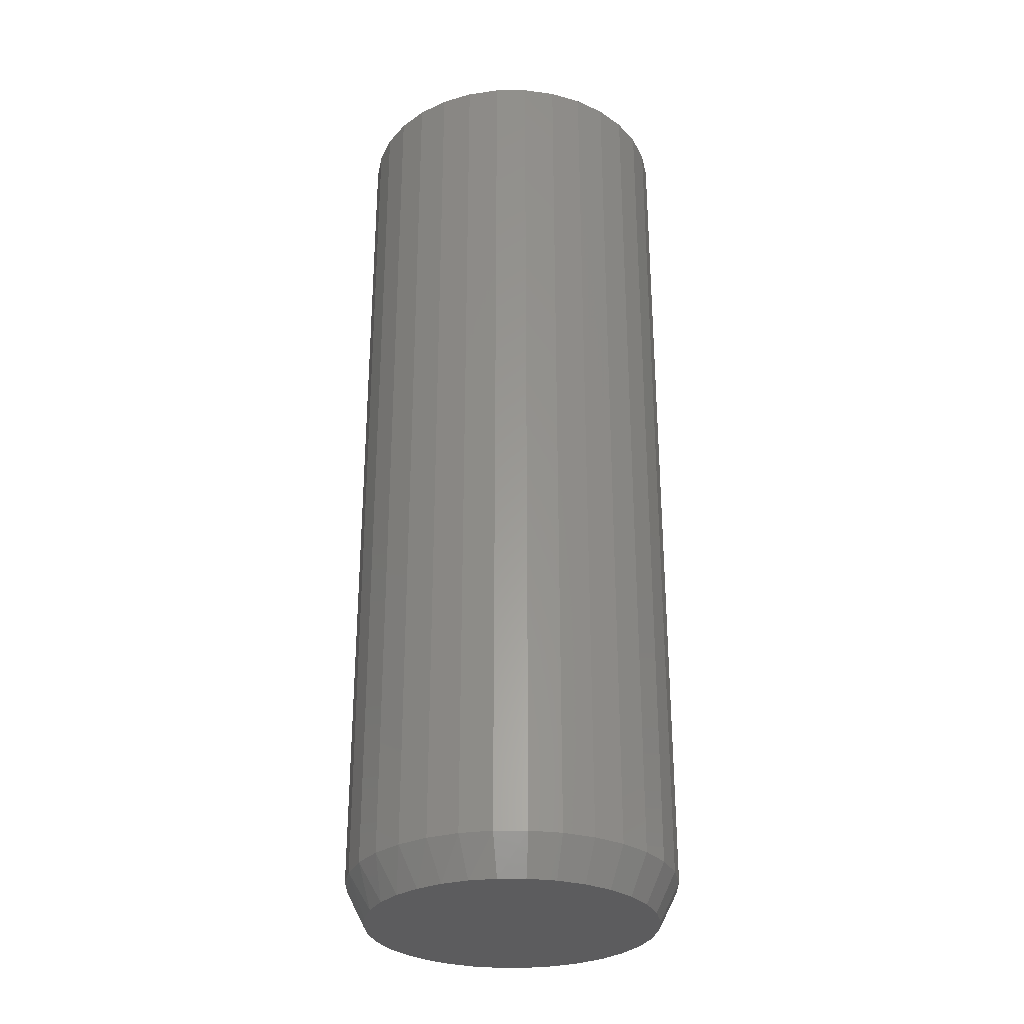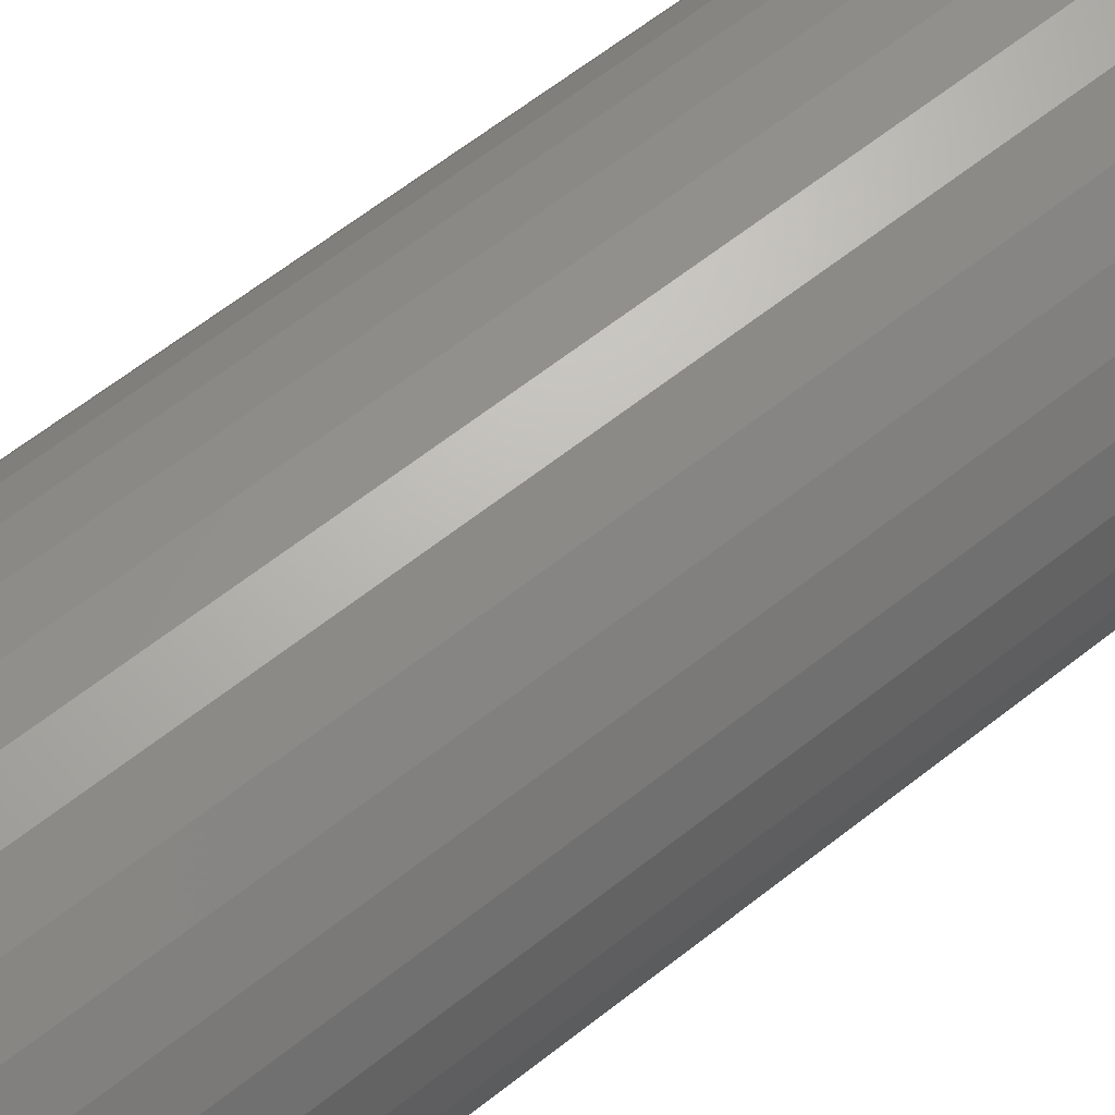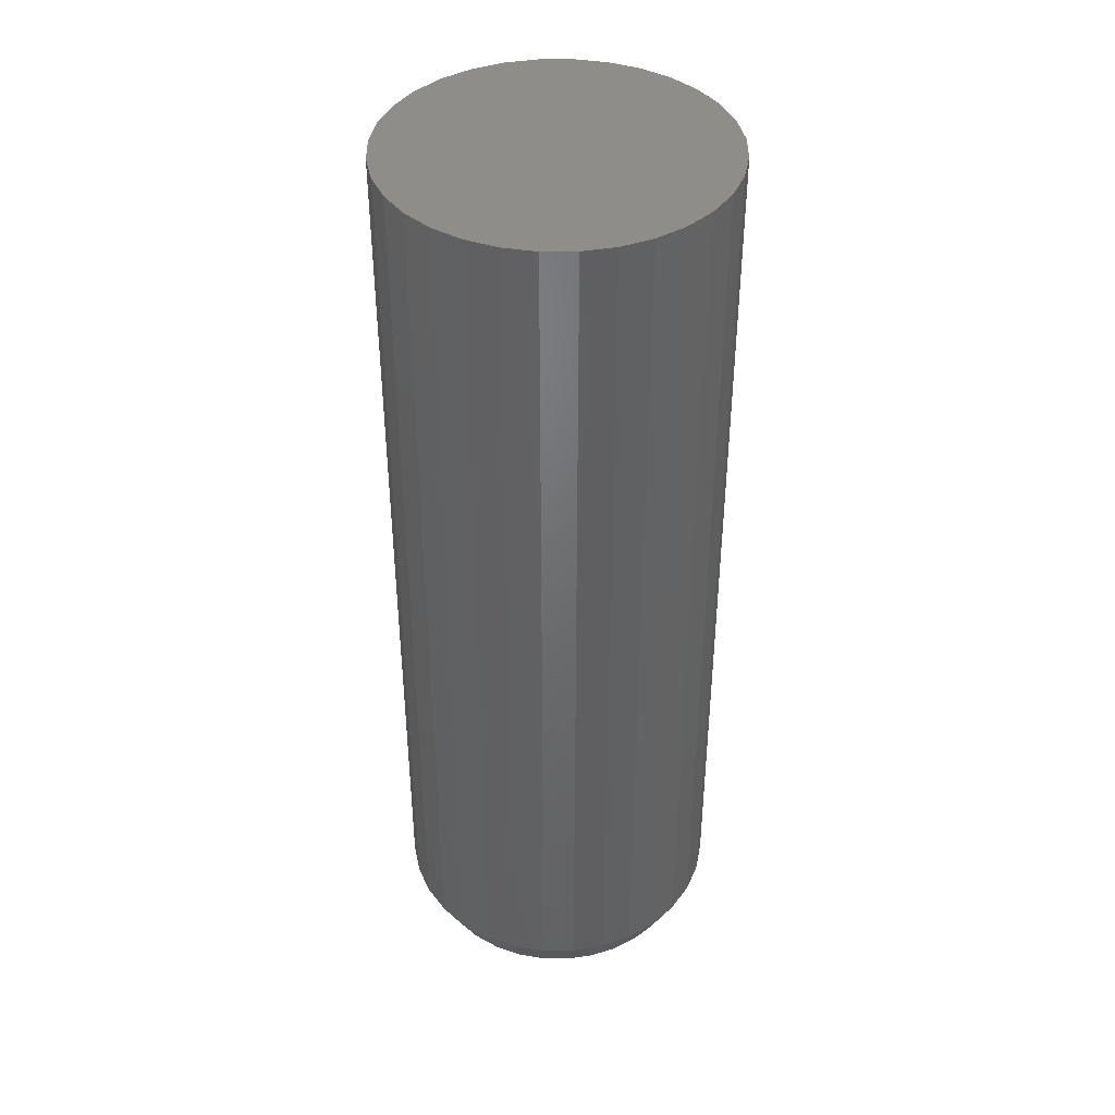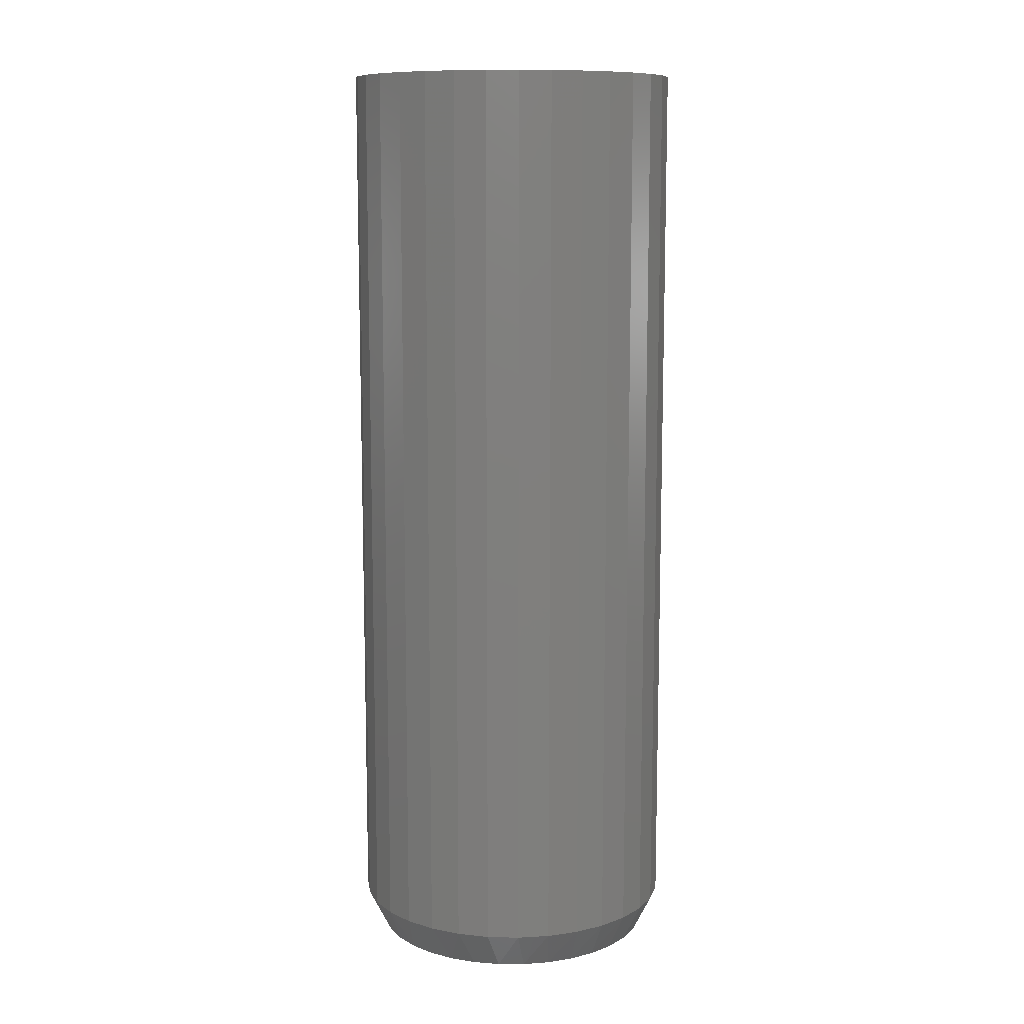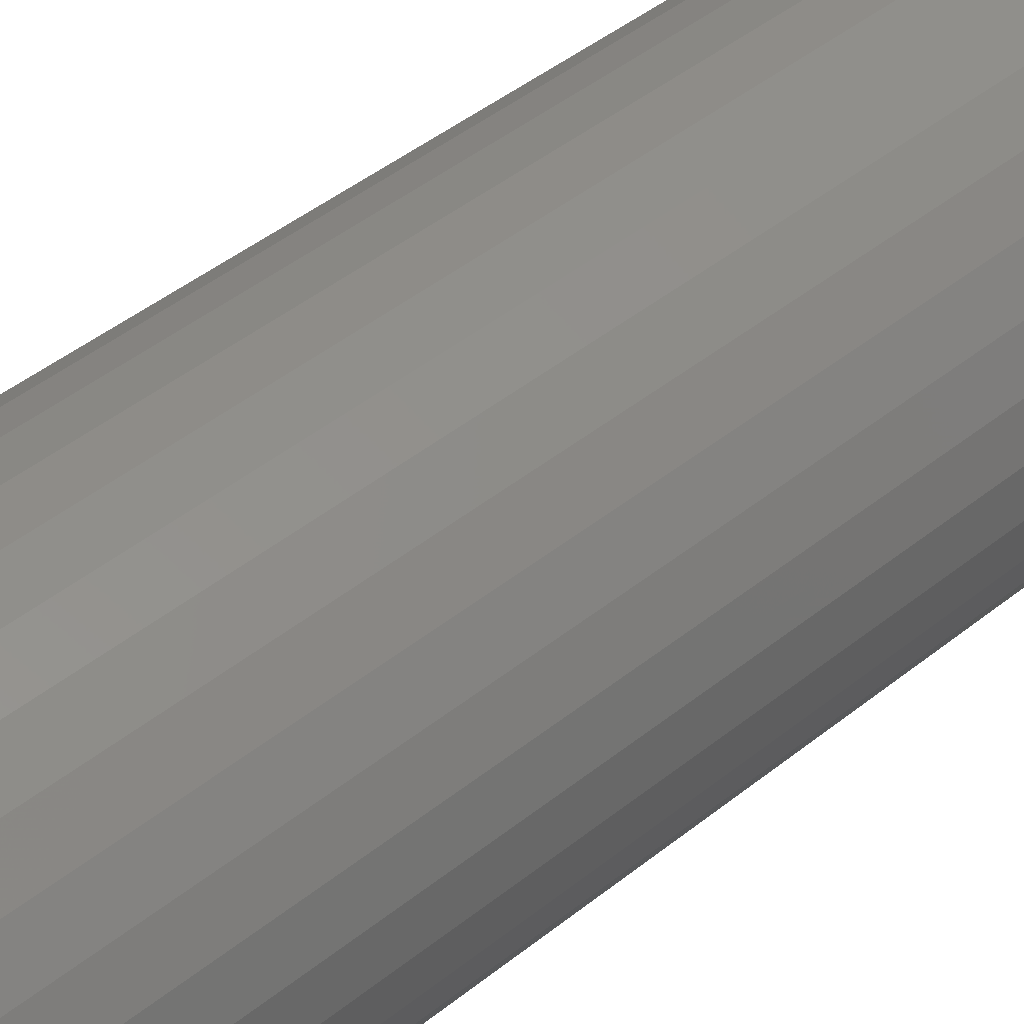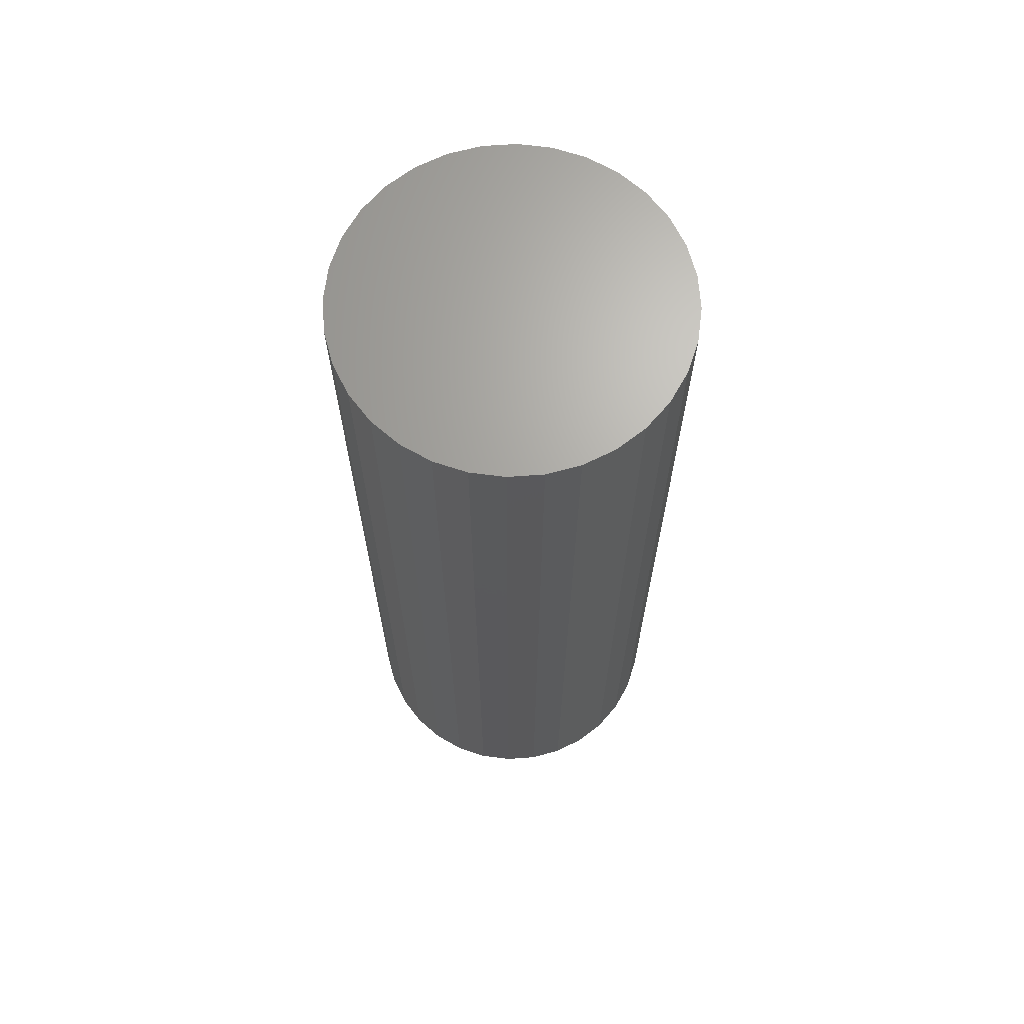
<metadata>
{"format":"stl","ext":"stl","renderer":"f3d","projection":"perspective","resolution":1024,"background":"white","views":[{"elev":-29.8,"azim":-95.2,"up":"+Z"},{"elev":62.4,"azim":-128.8,"up":"+Y"},{"elev":41.1,"azim":106.4,"up":"+Z"},{"elev":10.6,"azim":-137.3,"up":"+Z"},{"elev":43.8,"azim":46.5,"up":"+Y"},{"elev":67.2,"azim":114.1,"up":"+Z"}]}
</metadata>
<code>
# stl→obj: 97 verts, 190 faces
v -0.03306 0.1122 0
v -0.01191 0.1161 0
v 0.009608 0.1161 0
v 0.03076 0.1122 0
v -0.05313 0.1044 0
v 0.05083 0.1044 0
v -0.07143 0.09306 0
v 0.06912 0.09306 0
v 0.04347 -0.1077 0
v -0.04578 -0.1077 0
v 0.06363 -0.09696 0
v -0.0239 -0.1144 0
v 0.0216 -0.1144 0
v -0.001151 -0.1166 0
v -0.06594 -0.09696 0
v -0.08361 -0.08246 0
v 0.08131 -0.08246 0
v -0.09811 -0.06479 0
v 0.09581 -0.06479 0
v -0.1089 -0.04463 0
v 0.1066 -0.04463 0
v -0.1155 -0.02275 0
v 0.1132 -0.02275 0
v -0.1178 -1.635e-06 0
v 0.1155 7.306e-17 0
v -0.1158 0.02143 0
v 0.1135 0.02143 0
v -0.1099 0.04212 0
v 0.1076 0.04213 0
v -0.1003 0.06139 0
v 0.09799 0.06139 0
v -0.08733 0.07856 0
v 0.08503 0.07856 0
v 0.1311 -3.239e-17 0.03125
v 0.1311 0 0.75
v 0.1285 -0.0258 0.03125
v 0.1285 -0.0258 0.75
v 0.121 -0.0506 0.03125
v 0.121 -0.0506 0.75
v 0.1088 -0.07347 0.03125
v 0.1088 -0.07347 0.75
v 0.09235 -0.09351 0.03125
v 0.09235 -0.09351 0.75
v 0.07232 -0.11 0.03125
v 0.07232 -0.11 0.75
v 0.04945 -0.1222 0.03125
v 0.04945 -0.1222 0.75
v 0.02465 -0.1297 0.03125
v 0.02465 -0.1297 0.75
v -0.001151 -0.1322 0.03125
v -0.001151 -0.1322 0.75
v -0.02695 -0.1297 0.03125
v -0.02695 -0.1297 0.75
v -0.05176 -0.1222 0.03125
v -0.05176 -0.1222 0.75
v -0.07462 -0.11 0.03125
v -0.07462 -0.11 0.75
v -0.09466 -0.09351 0.03125
v -0.09466 -0.09351 0.75
v -0.1111 -0.07347 0.03125
v -0.1111 -0.07347 0.75
v -0.1233 -0.0506 0.03125
v -0.1233 -0.0506 0.75
v -0.1308 -0.0258 0.03125
v -0.1308 -0.0258 0.75
v -0.1334 1.619e-17 0.03125
v -0.1334 1.619e-17 0.75
v -0.1308 0.0258 0.03125
v -0.1308 0.0258 0.75
v -0.1233 0.0506 0.03125
v -0.1233 0.0506 0.75
v -0.1111 0.07347 0.03125
v -0.1111 0.07347 0.75
v -0.09466 0.09351 0.03125
v -0.09466 0.09351 0.75
v -0.07462 0.11 0.03125
v -0.07462 0.11 0.75
v -0.05176 0.1222 0.03125
v -0.05176 0.1222 0.75
v -0.02695 0.1297 0.03125
v -0.02695 0.1297 0.75
v -0.001151 0.1322 0.03125
v -0.001151 0.1322 0.75
v 0.02465 0.1297 0.03125
v 0.02465 0.1297 0.75
v 0.04945 0.1222 0.03125
v 0.04945 0.1222 0.75
v 0.07232 0.11 0.03125
v 0.07232 0.11 0.75
v 0.09235 0.09351 0.03125
v 0.09235 0.09351 0.75
v 0.1088 0.07347 0.03125
v 0.1088 0.07347 0.75
v 0.121 0.0506 0.03125
v 0.121 0.0506 0.75
v 0.1285 0.0258 0.03125
v 0.1285 0.0258 0.75
f 1 2 3
f 4 1 3
f 5 1 4
f 6 5 4
f 7 5 6
f 8 7 6
f 9 10 11
f 12 10 9
f 13 12 9
f 14 12 13
f 10 15 11
f 11 15 16
f 11 16 17
f 17 16 18
f 17 18 19
f 19 18 20
f 19 20 21
f 21 20 22
f 21 22 23
f 23 22 24
f 23 24 25
f 25 24 26
f 25 26 27
f 27 26 28
f 27 28 29
f 29 28 30
f 29 30 31
f 31 30 32
f 31 32 33
f 33 32 7
f 33 7 8
f 34 35 36
f 36 35 37
f 36 37 38
f 38 37 39
f 38 39 40
f 40 39 41
f 40 41 42
f 42 41 43
f 42 43 44
f 44 43 45
f 44 45 46
f 46 45 47
f 46 47 48
f 48 47 49
f 48 49 50
f 50 49 51
f 50 51 52
f 52 51 53
f 52 53 54
f 54 53 55
f 54 55 56
f 56 55 57
f 56 57 58
f 58 57 59
f 58 59 60
f 60 59 61
f 60 61 62
f 62 61 63
f 62 63 64
f 64 63 65
f 64 65 66
f 66 65 67
f 66 67 68
f 68 67 69
f 68 69 70
f 70 69 71
f 70 71 72
f 72 71 73
f 72 73 74
f 74 73 75
f 74 75 76
f 76 75 77
f 76 77 78
f 78 77 79
f 78 79 80
f 80 79 81
f 80 81 82
f 82 81 83
f 82 83 84
f 84 83 85
f 84 85 86
f 86 85 87
f 86 87 88
f 88 87 89
f 88 89 90
f 90 89 91
f 90 91 92
f 92 91 93
f 92 93 94
f 94 93 95
f 94 95 96
f 96 95 97
f 96 97 34
f 34 97 35
f 25 34 23
f 23 34 36
f 23 36 21
f 21 36 38
f 21 38 19
f 19 38 40
f 19 40 17
f 17 40 42
f 17 42 11
f 11 42 44
f 11 44 9
f 9 44 46
f 9 46 13
f 13 46 48
f 13 48 14
f 14 48 50
f 14 50 12
f 12 50 52
f 12 52 10
f 10 52 54
f 10 54 15
f 15 54 56
f 15 56 16
f 16 56 58
f 16 58 18
f 18 58 60
f 18 60 20
f 20 60 62
f 20 62 22
f 22 62 64
f 22 64 24
f 24 64 66
f 31 92 94
f 33 90 92
f 33 92 31
f 8 88 90
f 8 90 33
f 6 86 88
f 6 88 8
f 4 84 86
f 4 86 6
f 3 82 84
f 3 84 4
f 80 2 1
f 80 82 2
f 2 82 3
f 78 1 5
f 78 80 1
f 76 5 7
f 76 78 5
f 74 7 32
f 74 76 7
f 32 30 72
f 72 74 32
f 70 72 30
f 34 25 96
f 96 25 27
f 96 27 94
f 94 27 29
f 94 29 31
f 24 66 26
f 26 66 68
f 26 68 28
f 28 68 70
f 28 70 30
f 81 85 83
f 85 81 79
f 85 79 87
f 87 79 77
f 87 77 89
f 45 55 47
f 47 55 53
f 47 53 49
f 49 53 51
f 89 77 91
f 91 77 75
f 91 75 93
f 93 75 73
f 93 73 95
f 95 73 71
f 95 71 97
f 97 71 69
f 97 69 35
f 35 69 67
f 35 67 37
f 37 67 65
f 37 65 39
f 39 65 63
f 39 63 41
f 41 63 61
f 41 61 43
f 43 61 59
f 43 59 45
f 45 59 57
f 45 57 55

</code>
